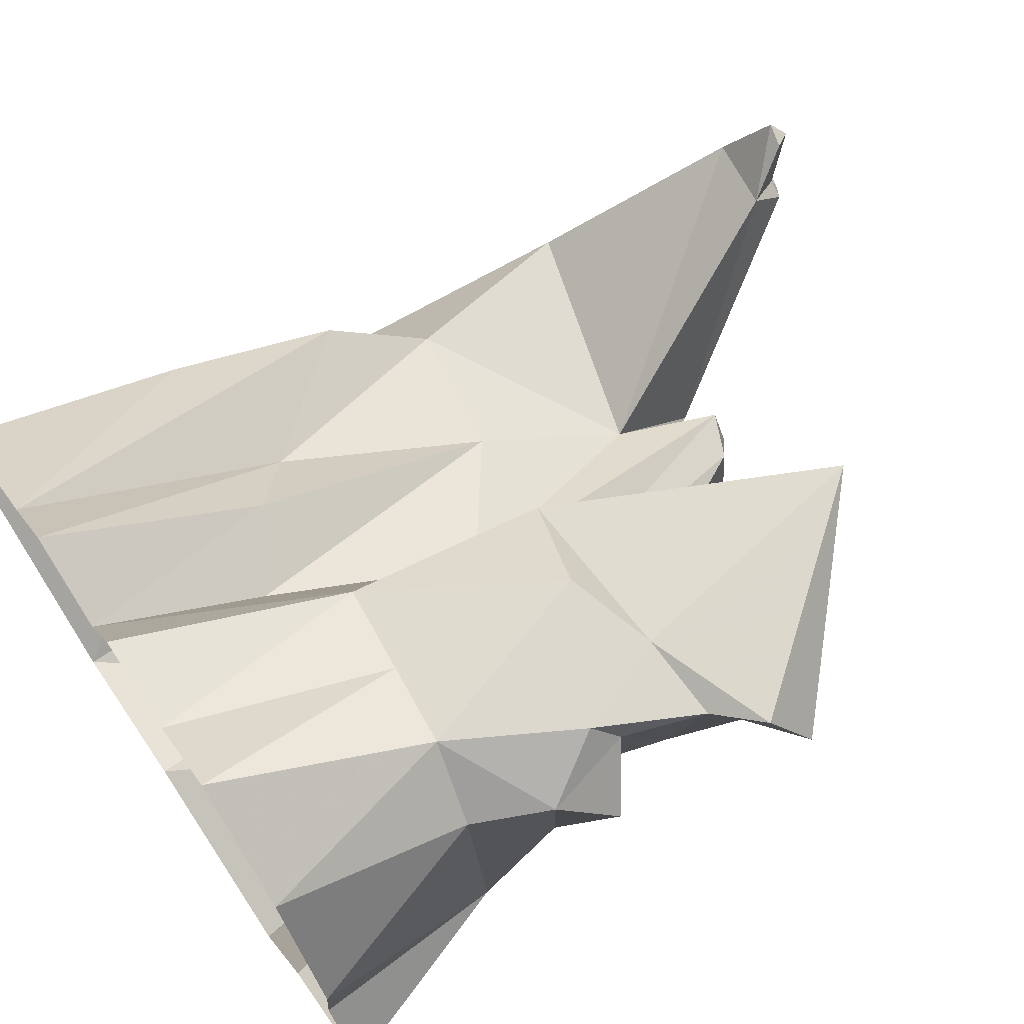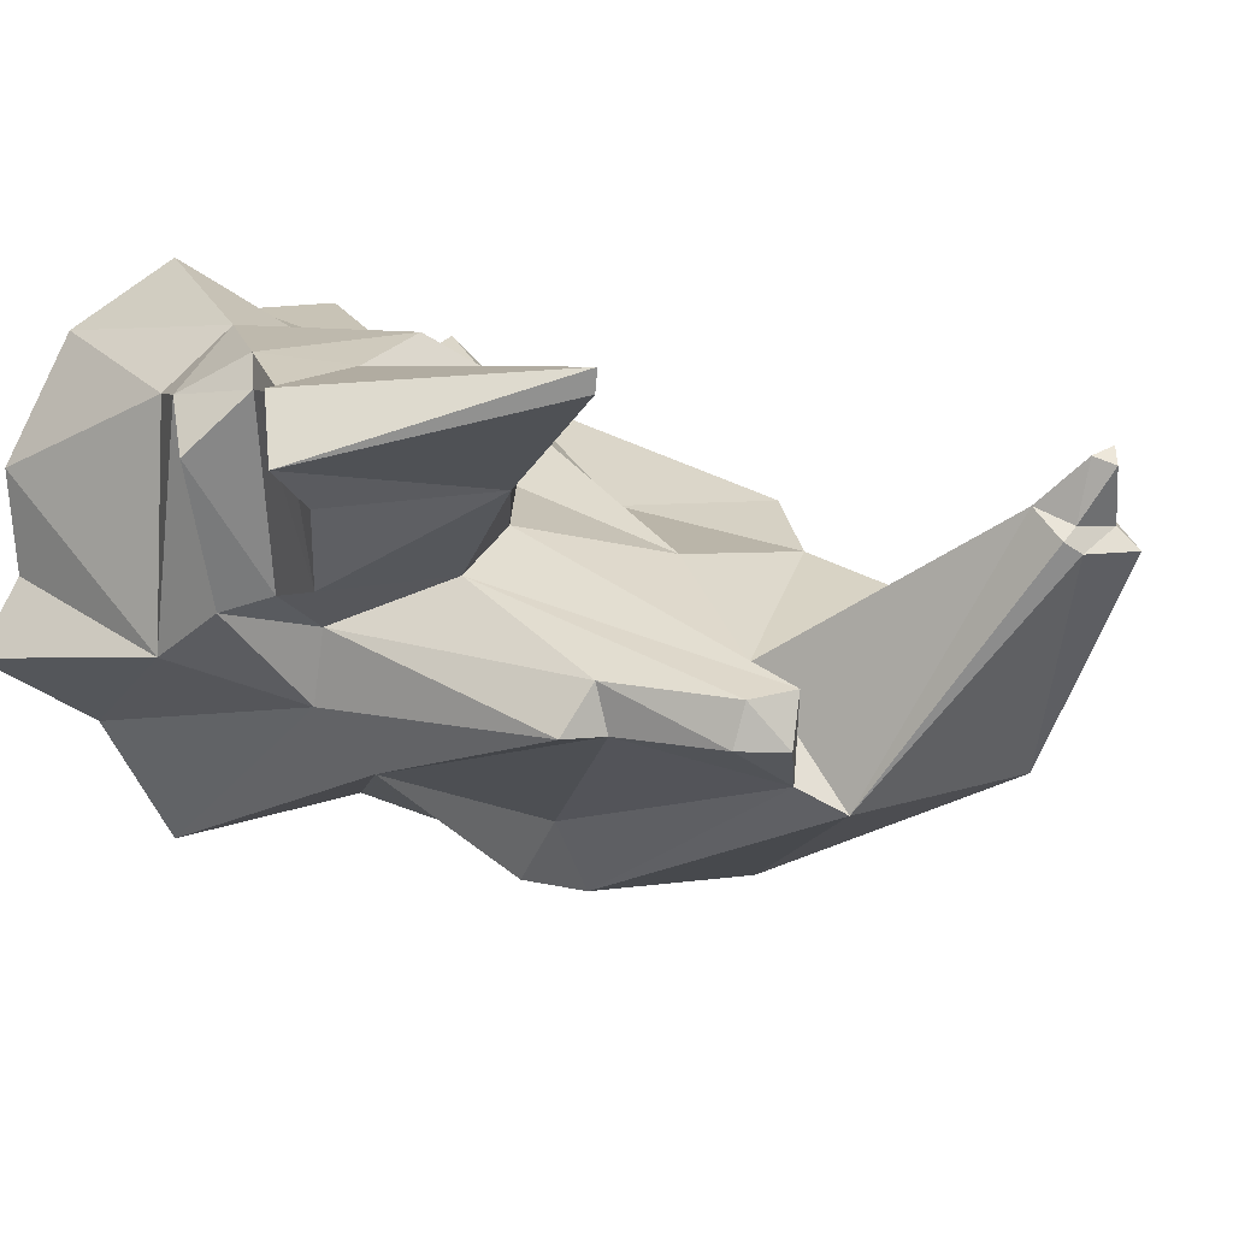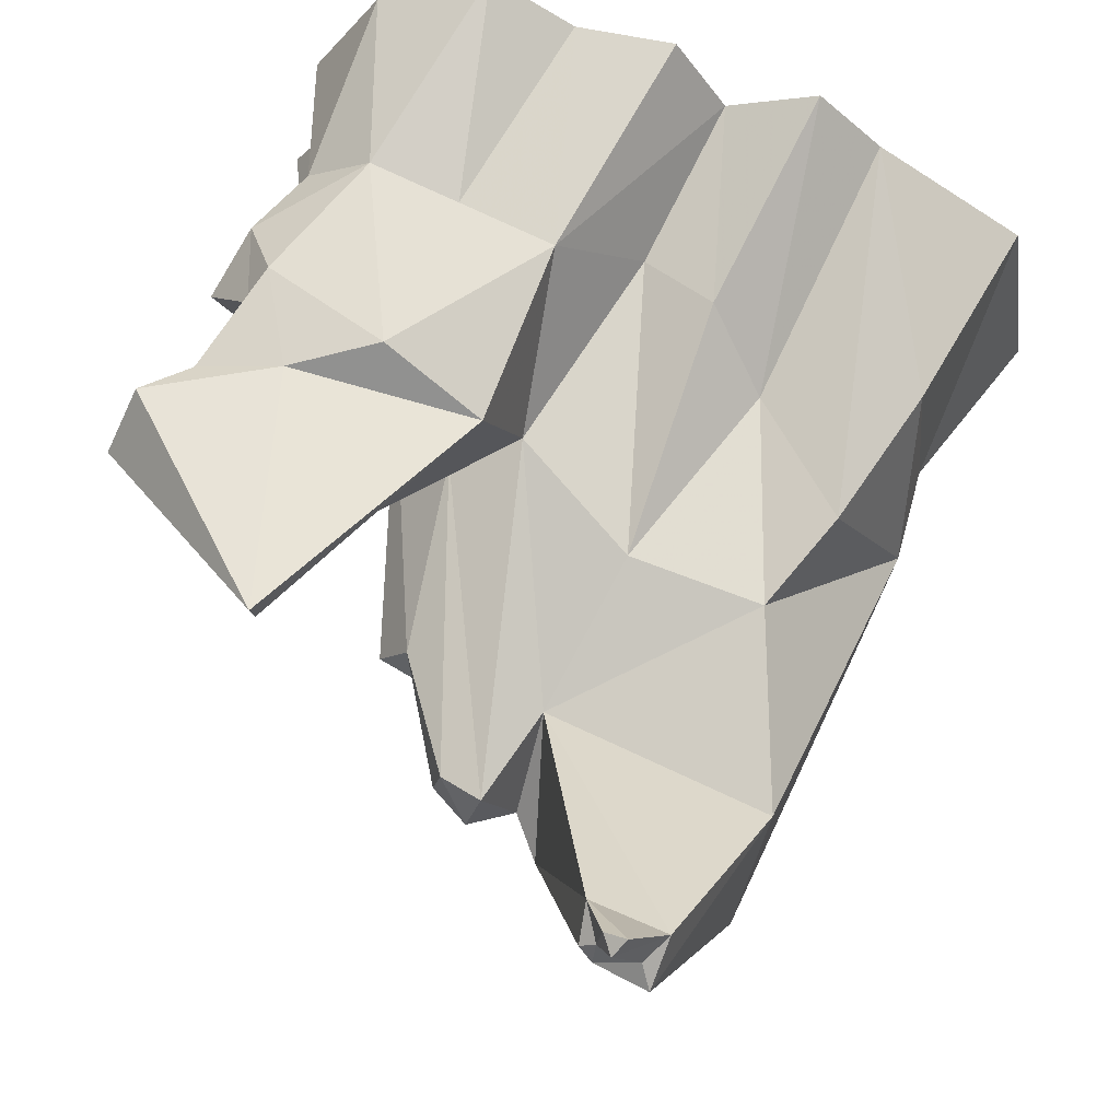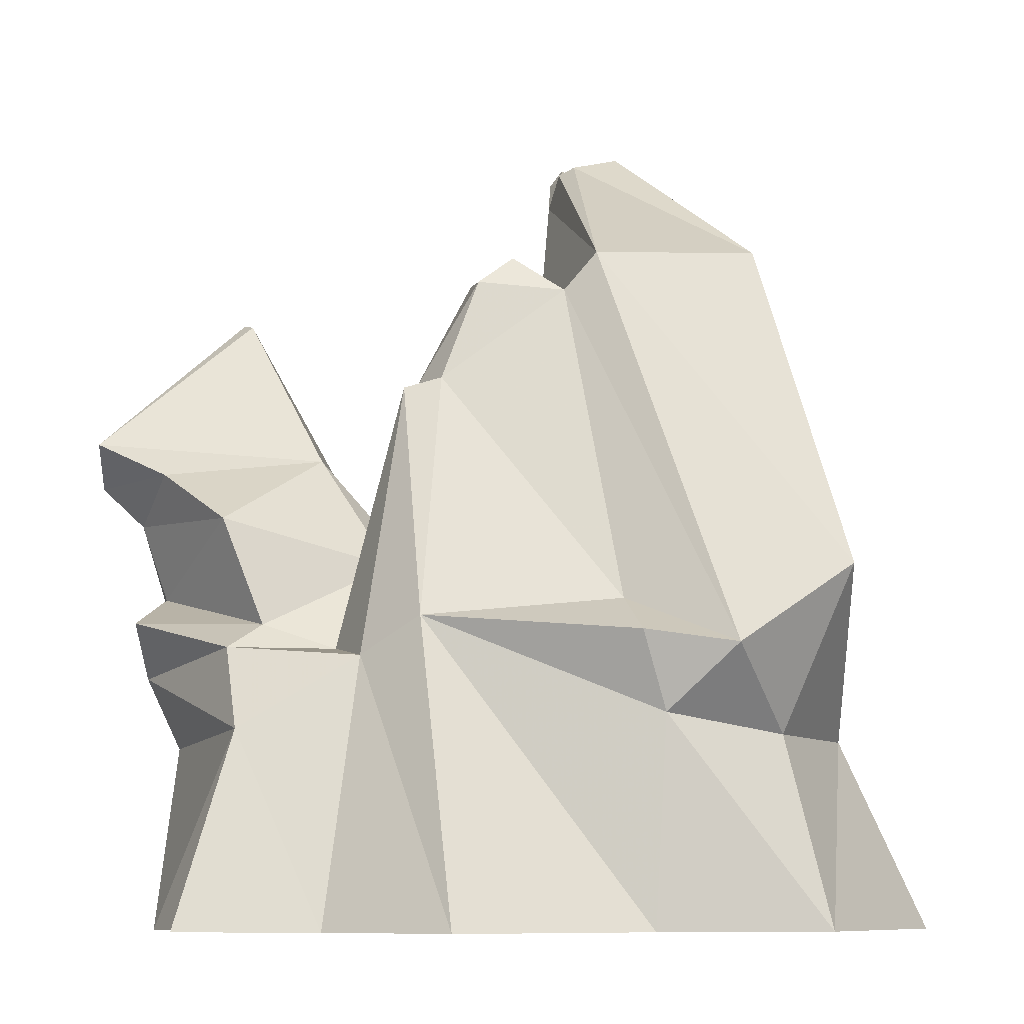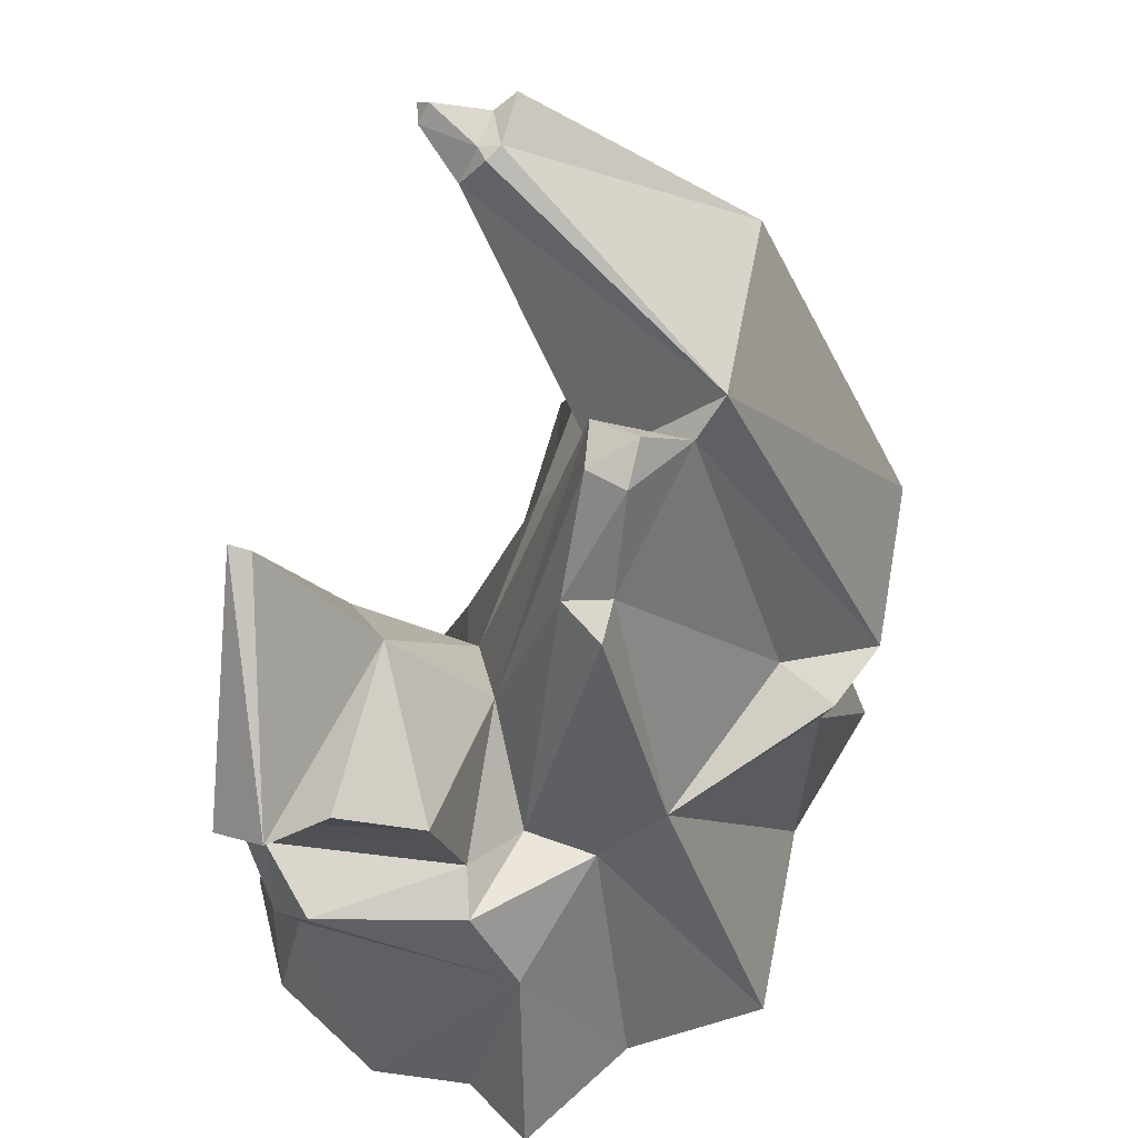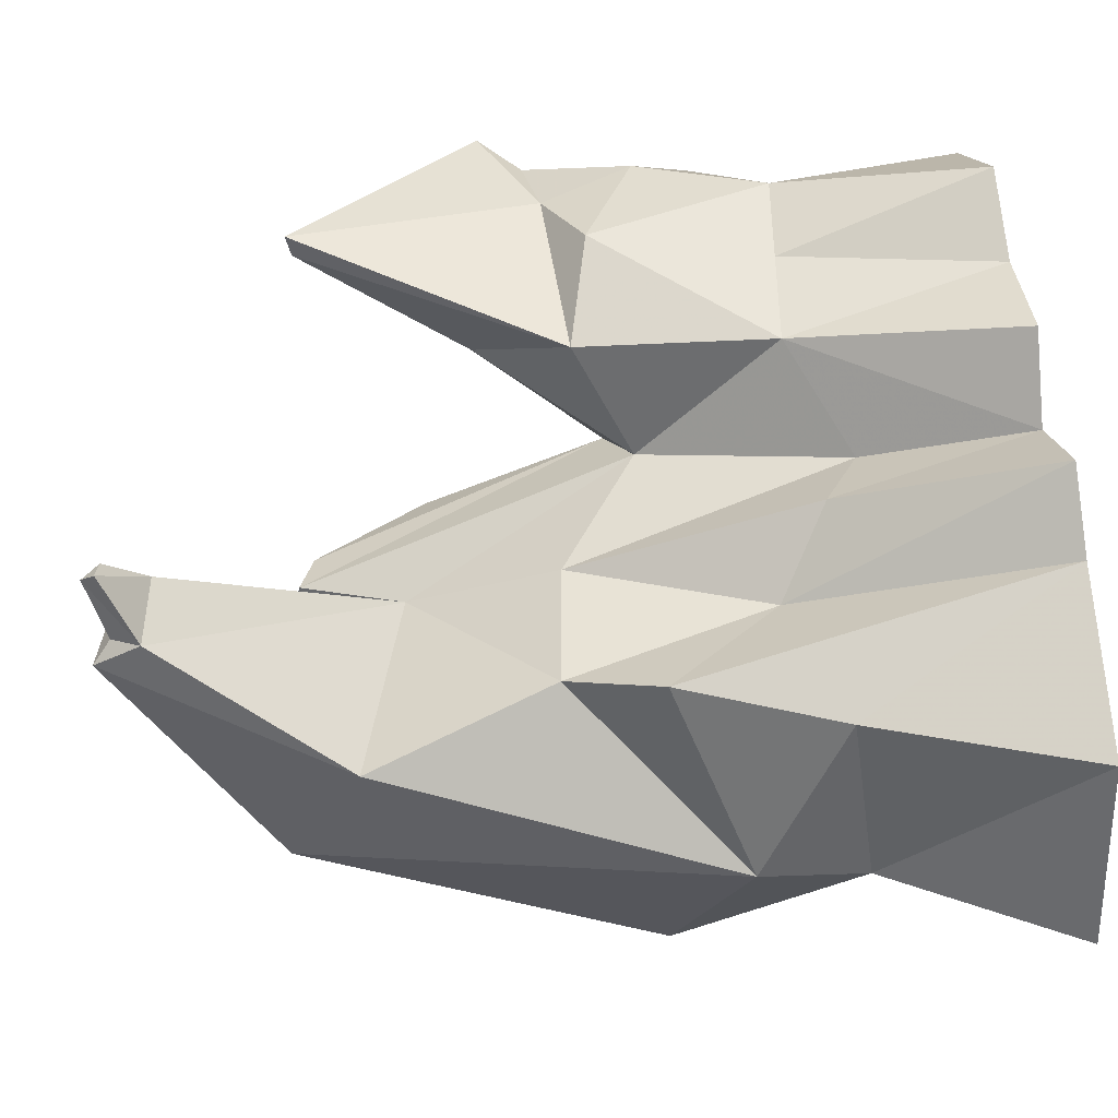
<metadata>
{"format":"obj","ext":"obj","renderer":"f3d","projection":"perspective","resolution":1024,"background":"white","views":[{"elev":67.9,"azim":-123.7,"up":"+Y"},{"elev":10.0,"azim":-40.6,"up":"+Y"},{"elev":62.0,"azim":12.6,"up":"+Y"},{"elev":-8.9,"azim":-25.4,"up":"+Z"},{"elev":52.7,"azim":-75.7,"up":"+Z"},{"elev":43.1,"azim":82.1,"up":"+Y"}]}
</metadata>
<code>
g dongfang_yewai_358_shizhu01d
v 65.05 8.167 45.61
v 47.03 26.22 8.2e-05
v 53.32 10.67 78.05
v 52.15 -6.186 135.1
v 39.01 19.91 172.2
v 37.2 14.36 181.5
v 47.98 -30.45 149
v 4.464 -8.804 122.2
v 23.11 21.91 169.6
v 39.01 19.91 172.2
v 52.15 -6.186 135.1
v 7.568 -32.72 144.1
v 23.25 16.66 176.6
v 23.11 21.91 169.6
v 4.464 -8.804 122.2
v 66.99 -29.1 62.34
v 40.39 -52.13 40.17
v 50.62 -64.62 75.2
v 21.99 -66.59 57.43
v 21.99 -66.59 57.43
v 50.62 -64.62 75.2
v 47.98 -30.45 149
v 50.62 -64.62 75.2
v 40.39 -52.13 40.17
v 68.12 -30.28 40.33
v 1.984 -28.22 136.2
v 4.464 -8.804 122.2
v -3.237 -9.41 142.8
v -6.236 -19.67 144.2
v 26.11 14.53 178.4
v 37.2 14.36 181.5
v 10.19 -56.99 43.58
v 8.542 -54.91 7.2e-05
v 44.23 -64.36 7.2e-05
v 44.23 -64.36 7.2e-05
v 84.94 -37.77 4e-05
v 26.44 19.02 176.5
v 23.25 16.66 176.6
v 26.11 14.53 178.4
v 37.2 14.36 181.5
v 34.96 18.42 177.8
v 68.12 -30.28 40.33
v 84.94 -37.77 4e-05
v 78.39 4.684 7.3e-05
v 65.05 8.167 45.61
v 66.99 -29.1 62.34
v 14.76 30.4 3e-06
v 5.272 19.28 33.29
v 21.05 23.52 42.69
v 33.57 39.04 2.2e-05
v 39.01 19.91 172.2
v 23.11 21.91 169.6
v 26.44 19.02 176.5
v 34.96 18.42 177.8
v 30.09 29.15 181.9
v 32.46 32.1 179.1
v 30.09 29.15 181.9
v 23.11 21.91 169.6
v 27.78 30.64 178.2
v 32.46 32.1 179.1
v 39.01 19.91 172.2
v 27.78 30.64 178.2
v 53.32 10.67 78.05
v -57.04 44.73 -6.8e-05
v -71.69 19.79 -3.9e-05
v -61.66 36.05 39.14
v -47.75 47.73 41.59
v -15.05 36.39 86.47
v -34.98 48.11 80.72
v -52.67 43.82 87.34
v -70.75 22.27 98.14
v -69.9 40.15 89
v -62.48 6.388 86.96
v -83.4 30.33 105.2
v -78.54 42.39 97.26
v -33.77 22.78 104
v -44.07 42.24 138.1
v -83.4 30.33 105.2
v -70.75 22.27 98.14
v -69.54 -0.8715 -5.7e-05
v -65.02 -11.15 40.89
v -15.05 36.39 86.47
v -33.77 22.78 104
v -10.51 11.4 74.26
v -44.07 42.24 138.1
v -44.49 46.68 139.2
v 14.76 30.4 3e-06
v 4.001 47.14 -6.7e-05
v -10.26 37.88 45.9
v 5.272 19.28 33.29
v -29.75 43 43.66
v -33.51 57.56 -6.7e-05
v -47.75 47.73 41.59
v -53.31 -31.05 8e-06
v -41.63 -21.02 56.04
v -65.02 -11.15 40.89
v -64.3 39.46 72.61
v -54.75 1.924 63.94
v -63.57 -0.8862 58.53
v -68.81 37.48 54.51
v -61 45.27 67.54
v -69.9 40.15 89
v -52.67 43.82 87.34
v -61 45.27 67.54
v -64.3 39.46 72.61
v -41.63 -21.02 56.04
v -41.17 -5.964 58.65
v -63.57 -0.8862 58.53
v -34.98 48.11 80.72
v -44.49 46.68 139.2
v -78.54 42.39 97.26
v -78.54 42.39 97.26
v -83.4 30.33 105.2
v -44.49 46.68 139.2
v -63.57 -0.8862 58.53
v -74.85 27.96 65.78
v -15.05 36.39 86.47
v 42.62 3.84 96.34
v 78.39 4.684 7.3e-05
v -33.55 -33.43 63.47
v -83.4 30.33 105.2
v -44.07 42.24 138.1
v -44.49 46.68 139.2
v 14.64 5.679 92.38
v -10.51 11.4 74.26
v -31.39 -19 113.4
v -22.83 -19.17 116.4
v -24.8 -9.349 115.2
v -79.18 -15.45 -7.1e-05
v -79.18 -15.45 -7.1e-05
v 32.46 32.1 179.1
v 27.78 30.64 178.2
v 30.09 29.15 181.9
v -74.85 27.96 65.78
v -63.57 -0.8862 58.53
v -54.75 1.924 63.94
v -64.3 39.46 72.61
v -54.75 1.924 63.94
v -64.3 39.46 72.61
v -54.75 1.924 63.94
v -41.17 -5.964 58.65
v -24.72 4.134 78.38
v -36.9 -57.2 5e-05
v -33.55 -33.43 63.47
v -41.17 -5.964 58.65
v -31.39 -19 113.4
v -24.8 -9.349 115.2
v -24.72 4.134 78.38
v -22.83 -19.17 116.4
v -31.39 -19 113.4
v -62.48 6.388 86.96
v 1.984 -28.22 136.2
v 5.509 -47.84 67.36
v 3.173 -60.44 59.77
v -6.236 -19.67 144.2
v -3.237 -9.41 142.8
v -12.17 -10.67 139.2
v -14.27 -19.33 138.2
v -3.237 -9.41 142.8
v -3.237 -9.41 142.8
v -10.51 11.4 74.26
v -24.72 4.134 78.38
v -12.17 -10.67 139.2
v -24.72 4.134 78.38
v -24.8 -9.349 115.2
v -22.83 -19.17 116.4
v -24.8 -9.349 115.2
v -41.63 -21.02 56.04
v 53.32 10.67 78.05
v 33.3 8.854 53.21
v 42.62 3.84 96.34
v 42.62 3.84 96.34
v 47.03 26.22 8.2e-05
v -6.236 -19.67 144.2
v -14.27 -19.33 138.2
v -36.9 -57.2 5e-05
v -10.26 37.88 45.9
v -16.5 46.96 -6.7e-05
v -57.04 44.73 -6.8e-05
v 4.001 47.14 -6.7e-05
v 3.173 -60.44 59.77
f 1 2 3
f 4 5 6
f 6 7 4
f 8 9 10
f 10 11 8
f 12 13 14
f 14 15 12
f 4 7 16
f 17 18 19
f 12 20 21
f 21 22 12
f 23 24 25
f 25 16 23
f 26 27 28
f 28 29 26
f 13 12 30
f 22 31 30
f 30 12 22
f 32 33 34
f 34 17 32
f 35 36 25
f 25 24 35
f 37 38 39
f 39 40 41
f 41 37 39
f 42 43 44
f 44 45 42
f 45 46 42
f 47 48 49
f 49 50 47
f 7 23 16
f 40 51 41
f 52 38 37
f 53 54 55
f 51 56 57
f 57 41 51
f 58 59 60
f 60 61 58
f 37 57 62
f 62 52 37
f 46 45 63
f 19 32 17
f 64 65 66
f 66 67 64
f 68 69 70
f 71 72 73
f 71 74 75
f 75 72 71
f 76 77 78
f 78 79 76
f 65 80 81
f 81 66 65
f 82 83 84
f 85 82 86
f 87 88 89
f 89 90 87
f 91 92 93
f 94 95 96
f 73 72 97
f 97 98 73
f 81 99 100
f 100 66 81
f 67 100 101
f 102 103 104
f 104 105 102
f 89 82 84
f 84 90 89
f 106 107 108
f 109 91 93
f 93 104 109
f 110 103 111
f 112 113 114
f 115 96 95
f 100 99 116
f 66 100 67
f 117 103 110
f 4 16 118
f 1 119 2
f 120 33 32
f 121 122 123
f 8 124 125
f 126 127 128
f 80 129 81
f 96 130 94
f 131 132 133
f 134 135 136
f 136 137 134
f 138 108 107
f 100 116 139
f 139 101 100
f 140 141 142
f 95 94 143
f 143 144 95
f 145 146 147
f 147 148 145
f 144 149 150
f 150 95 144
f 151 142 76
f 76 79 151
f 142 151 140
f 152 12 15
f 20 153 154
f 155 156 157
f 157 158 155
f 159 8 125
f 160 161 162
f 162 163 160
f 83 164 84
f 158 157 165
f 165 166 158
f 144 154 153
f 167 163 162
f 145 168 146
f 169 170 171
f 170 49 124
f 124 171 170
f 46 63 172
f 173 170 169
f 170 173 50
f 50 49 170
f 8 11 171
f 171 124 8
f 85 83 82
f 152 174 175
f 175 149 152
f 120 176 33
f 91 177 178
f 178 92 91
f 104 103 109
f 109 117 177
f 177 91 109
f 92 179 93
f 177 180 178
f 103 102 111
f 48 125 124
f 124 49 48
f 120 32 181
f 181 32 19
f 20 12 152
f 152 153 20
f 153 152 149
f 149 144 153

</code>
